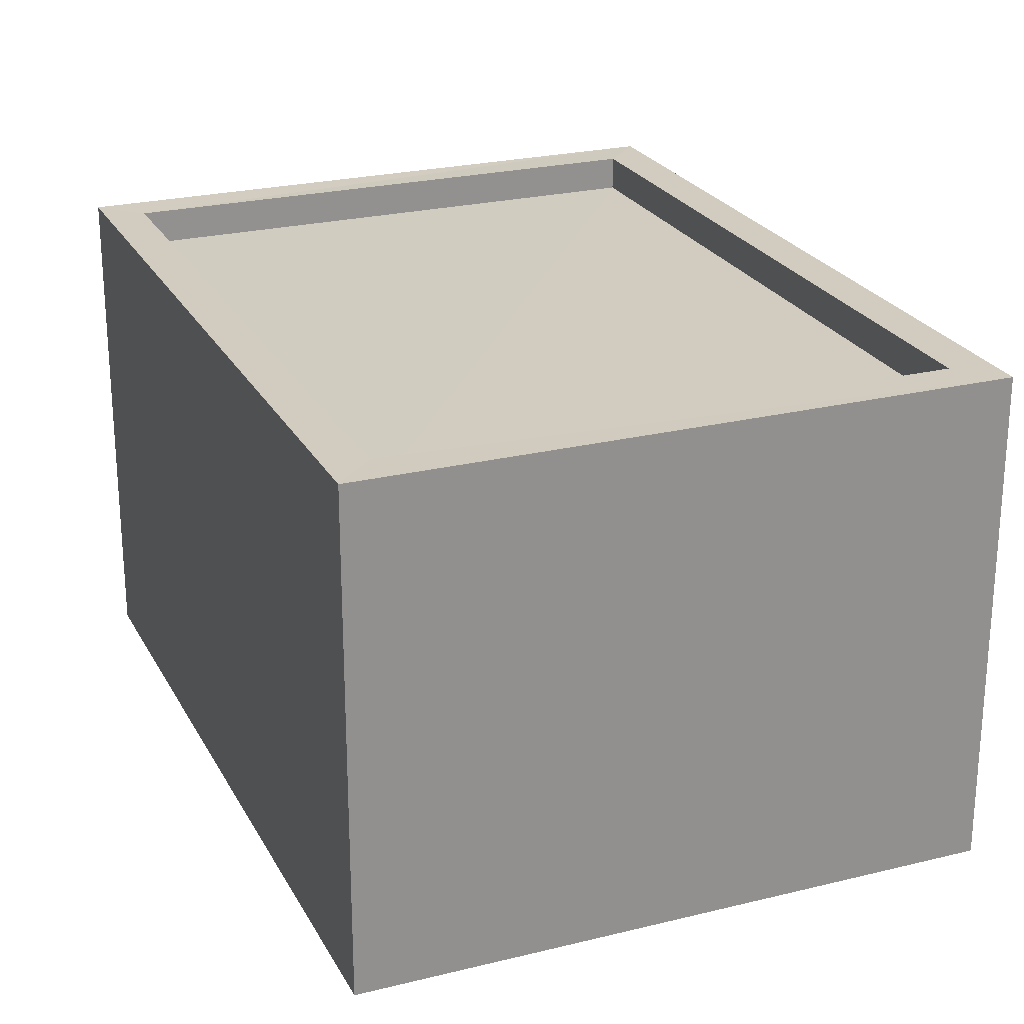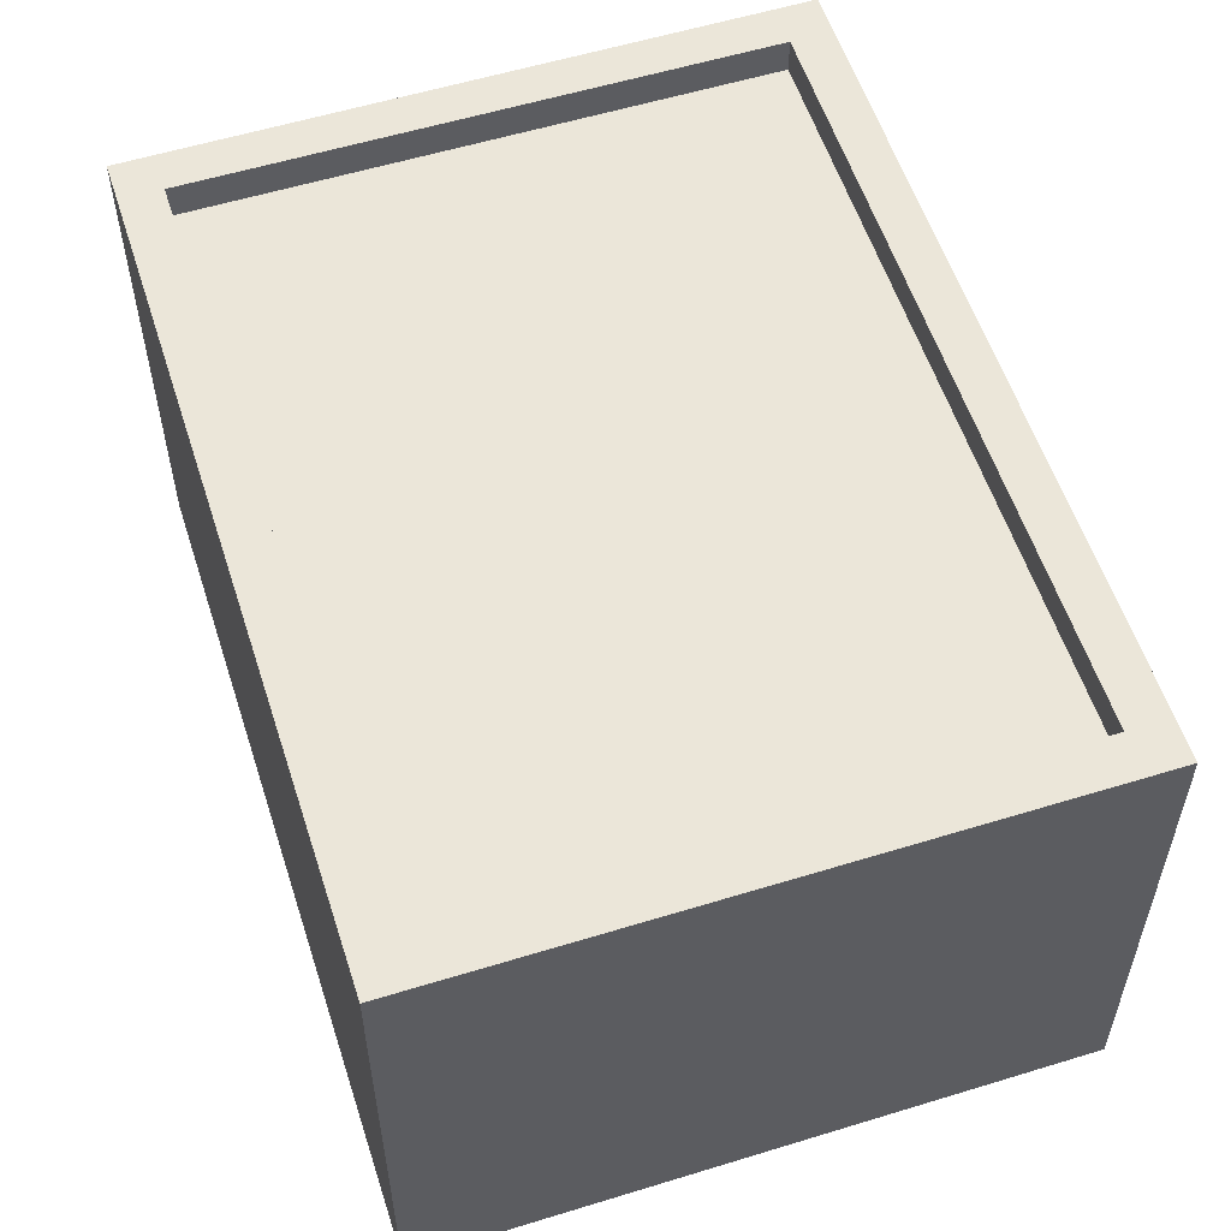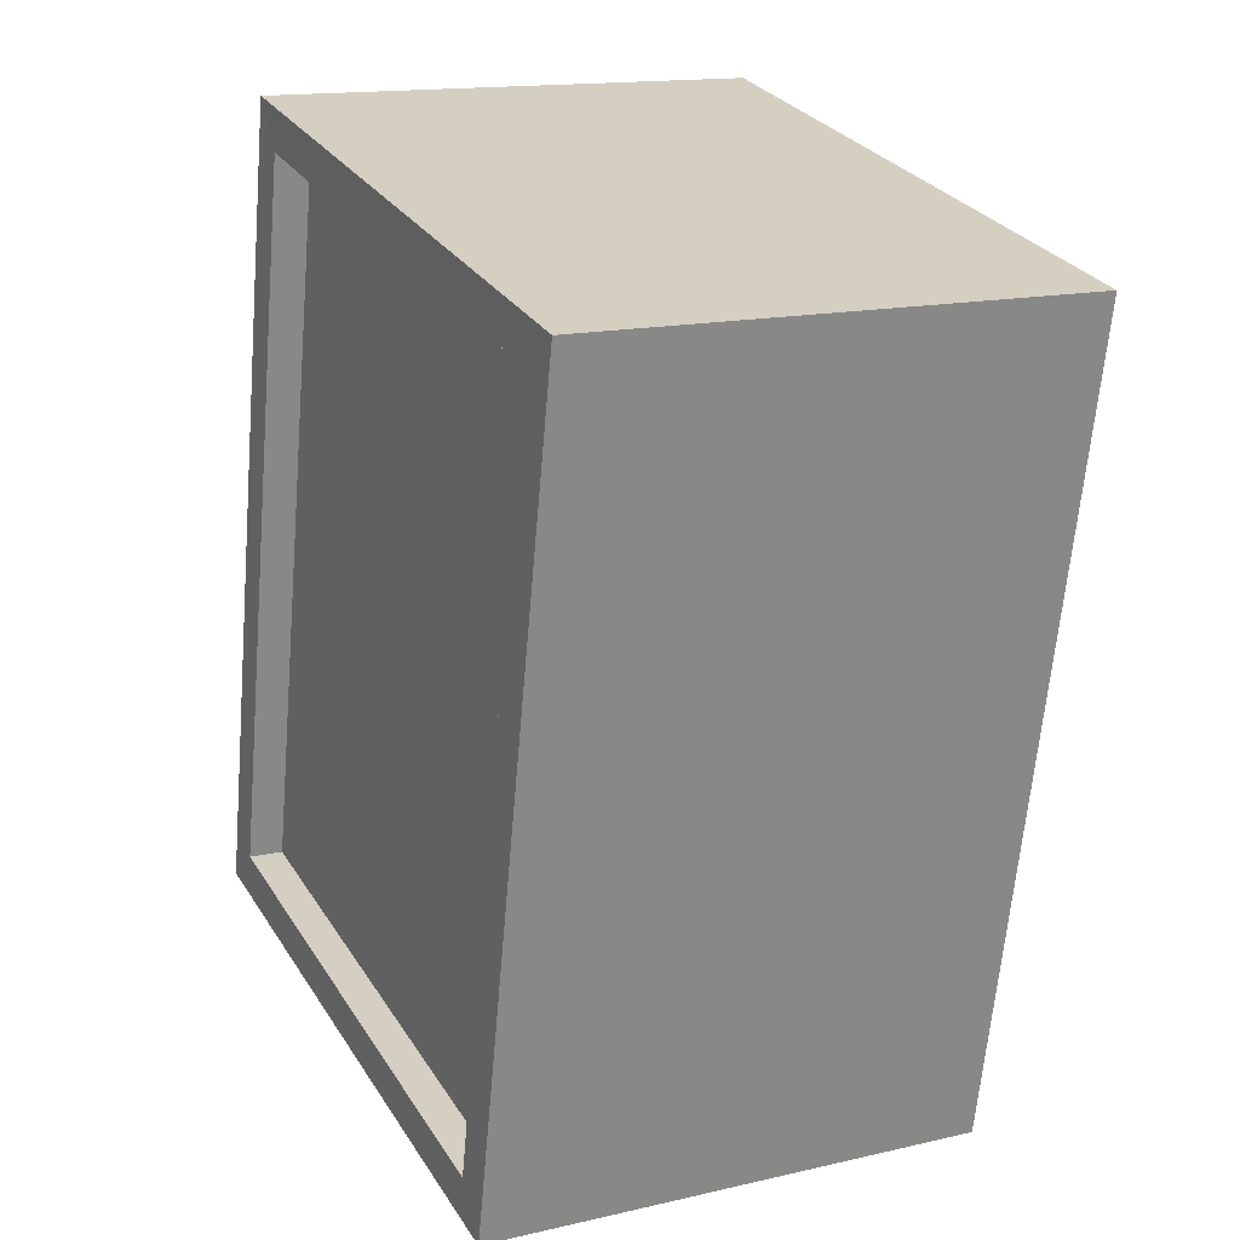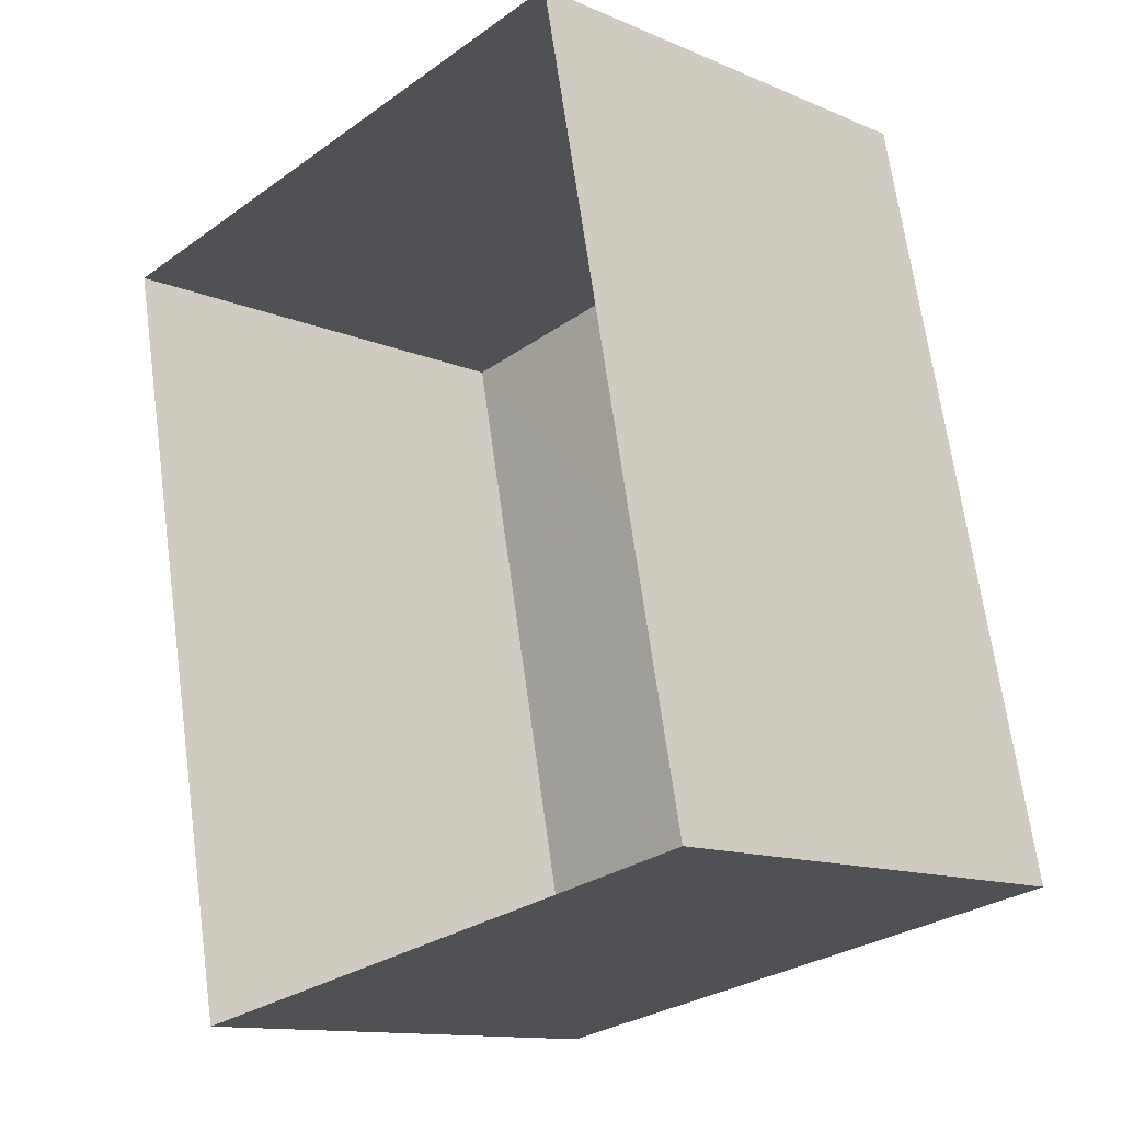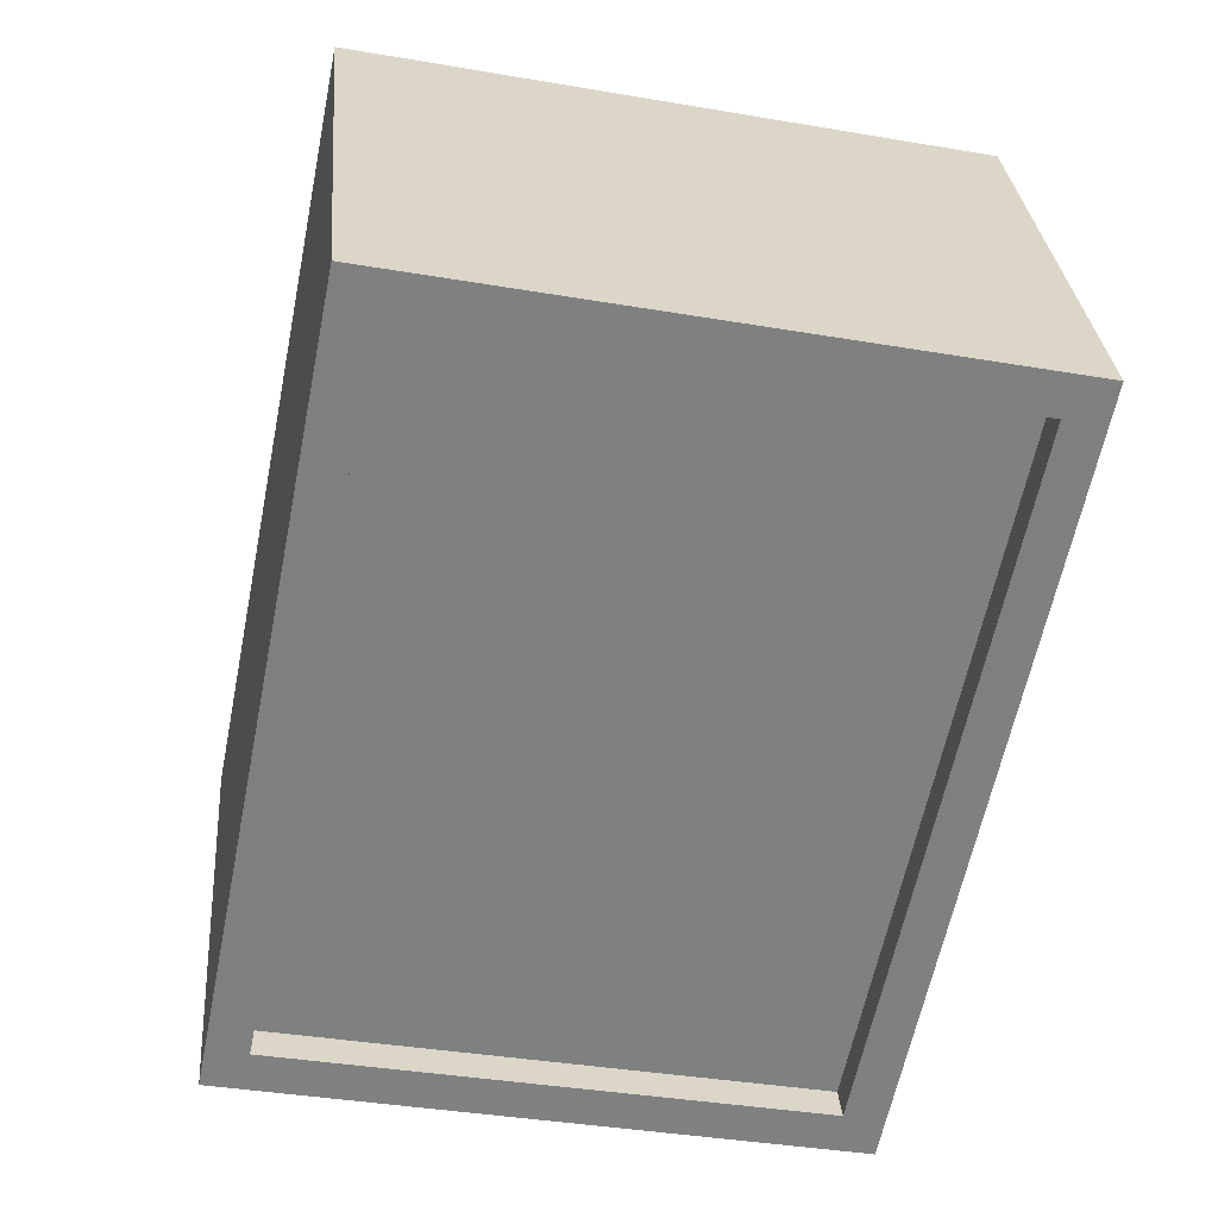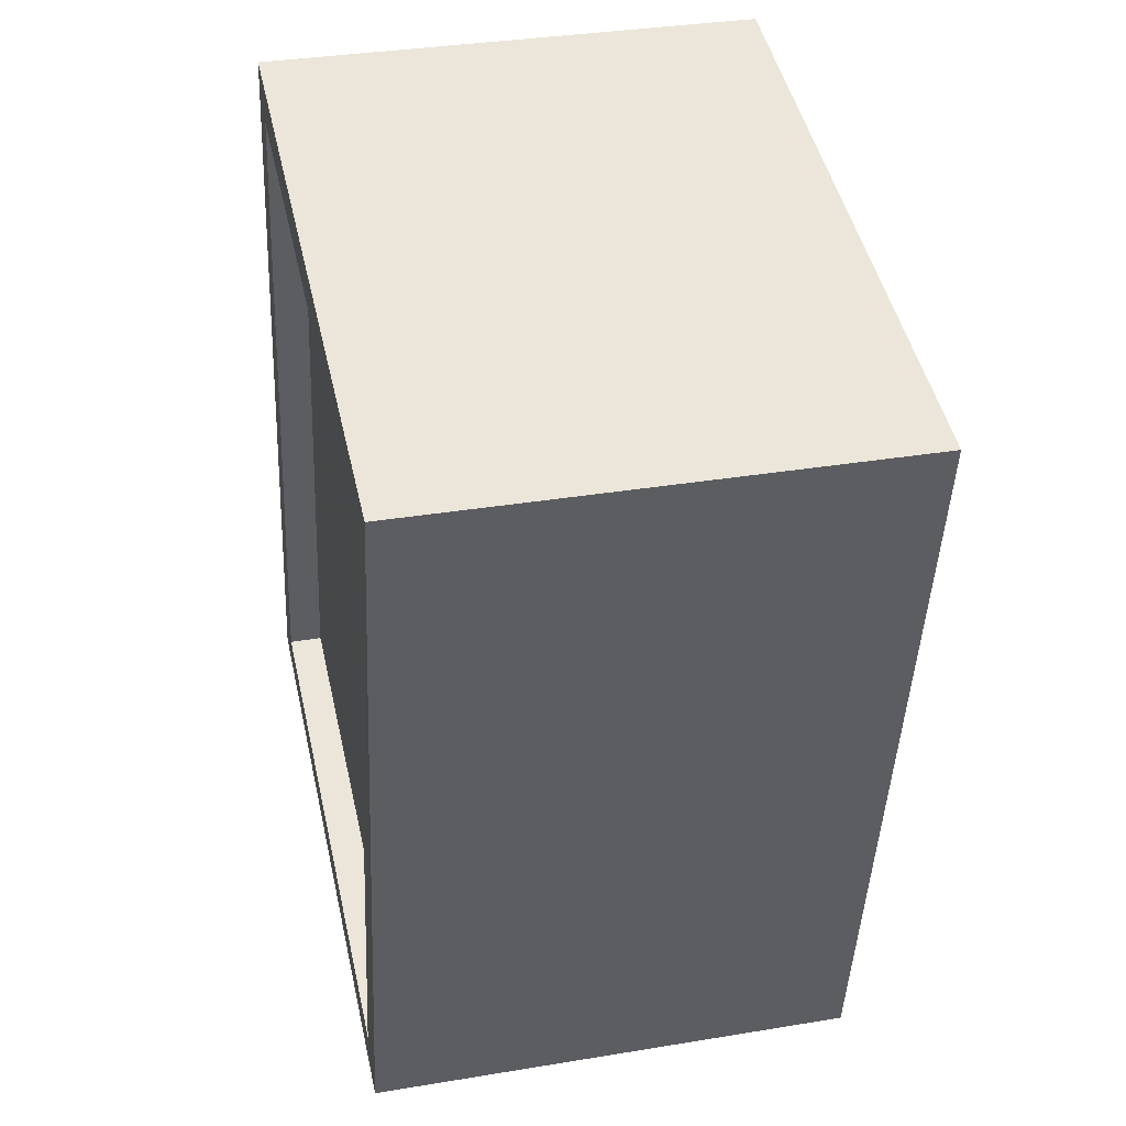
<metadata>
{"format":"obj","ext":"obj","renderer":"f3d","projection":"perspective","resolution":1024,"background":"white","views":[{"elev":24.2,"azim":-33.7,"up":"+Z"},{"elev":56.8,"azim":150.8,"up":"+Z"},{"elev":15.3,"azim":63.8,"up":"+Y"},{"elev":-12.7,"azim":-134.3,"up":"+Y"},{"elev":30.5,"azim":-4.6,"up":"+Y"},{"elev":34.4,"azim":77.4,"up":"+Y"}]}
</metadata>
<code>
v -8.908e+04 -9.972e+04 7.618
v -8.907e+04 -9.971e+04 7.618
v -8.908e+04 -9.972e+04 7.618
v -8.908e+04 -9.971e+04 7.618
v -8.908e+04 -9.971e+04 10.98
v -8.908e+04 -9.972e+04 10.98
v -8.908e+04 -9.972e+04 10.98
v -8.908e+04 -9.971e+04 10.98
v -8.908e+04 -9.972e+04 11.23
v -8.908e+04 -9.972e+04 11.23
v -8.907e+04 -9.971e+04 11.23
v -8.908e+04 -9.971e+04 11.23
v -8.908e+04 -9.971e+04 11.23
v -8.908e+04 -9.971e+04 11.23
v -8.908e+04 -9.972e+04 11.23
v -8.908e+04 -9.972e+04 11.23
f 1 2 3
f 1 4 2
f 5 6 7
f 5 8 6
f 9 10 11
f 12 9 11
f 11 13 14
f 15 10 9
f 16 10 15
f 16 14 13
f 11 14 12
f 14 16 15
f 11 3 2
f 11 10 3
f 11 2 4
f 13 11 4
f 13 4 1
f 16 13 1
f 14 6 8
f 14 15 6
f 9 5 7
f 9 12 5
f 10 1 3
f 10 16 1
f 12 8 5
f 12 14 8
f 15 7 6
f 15 9 7

</code>
